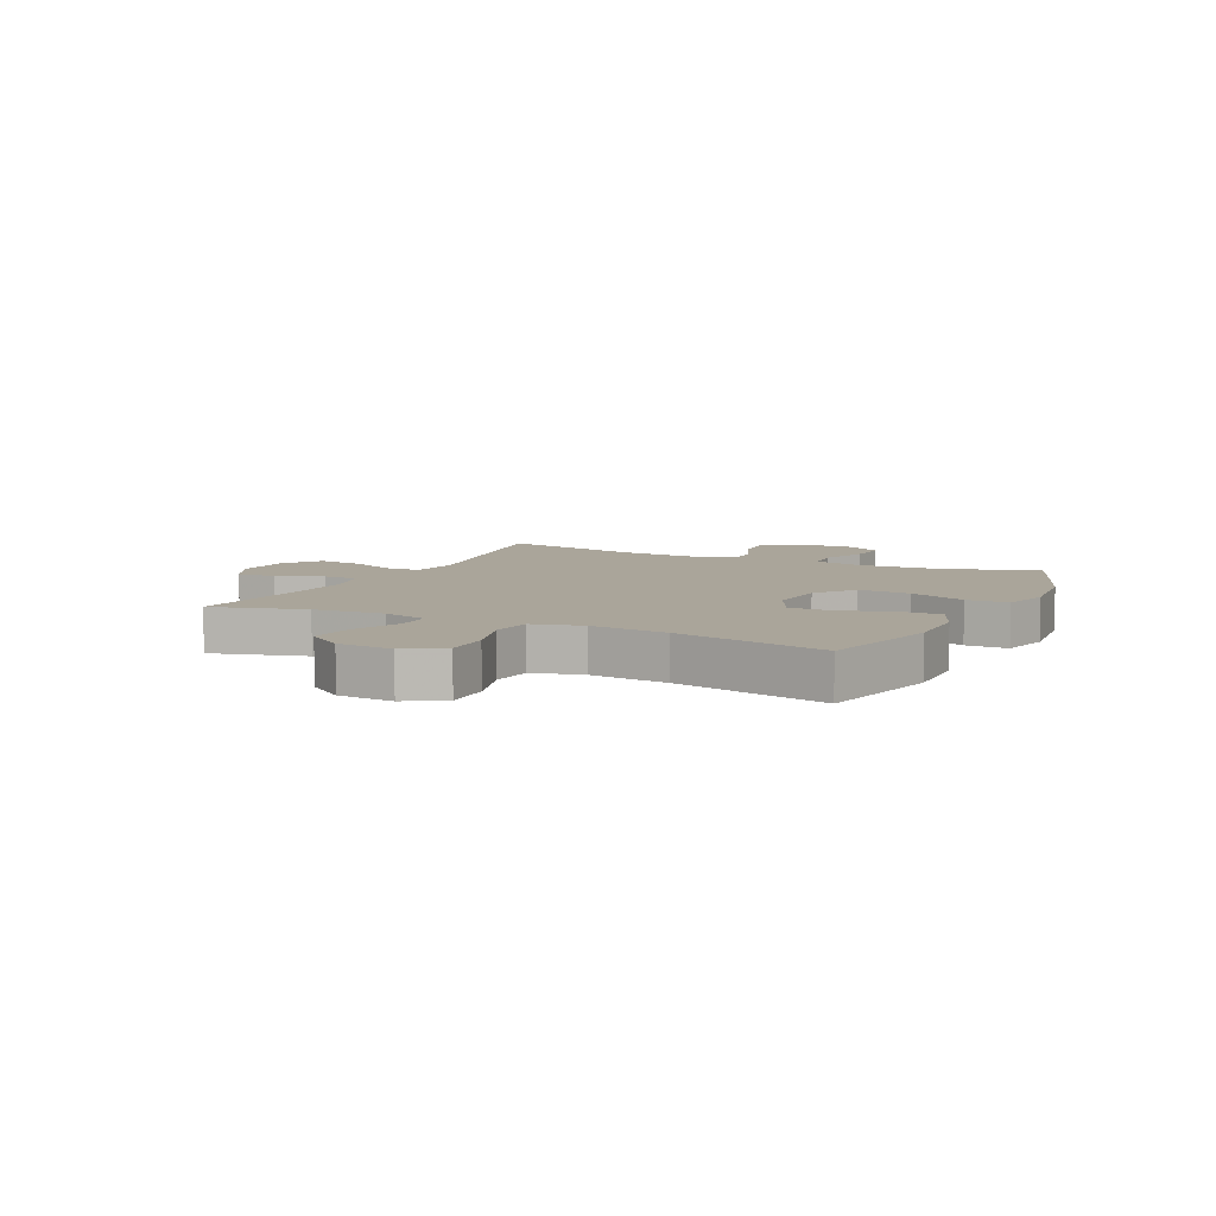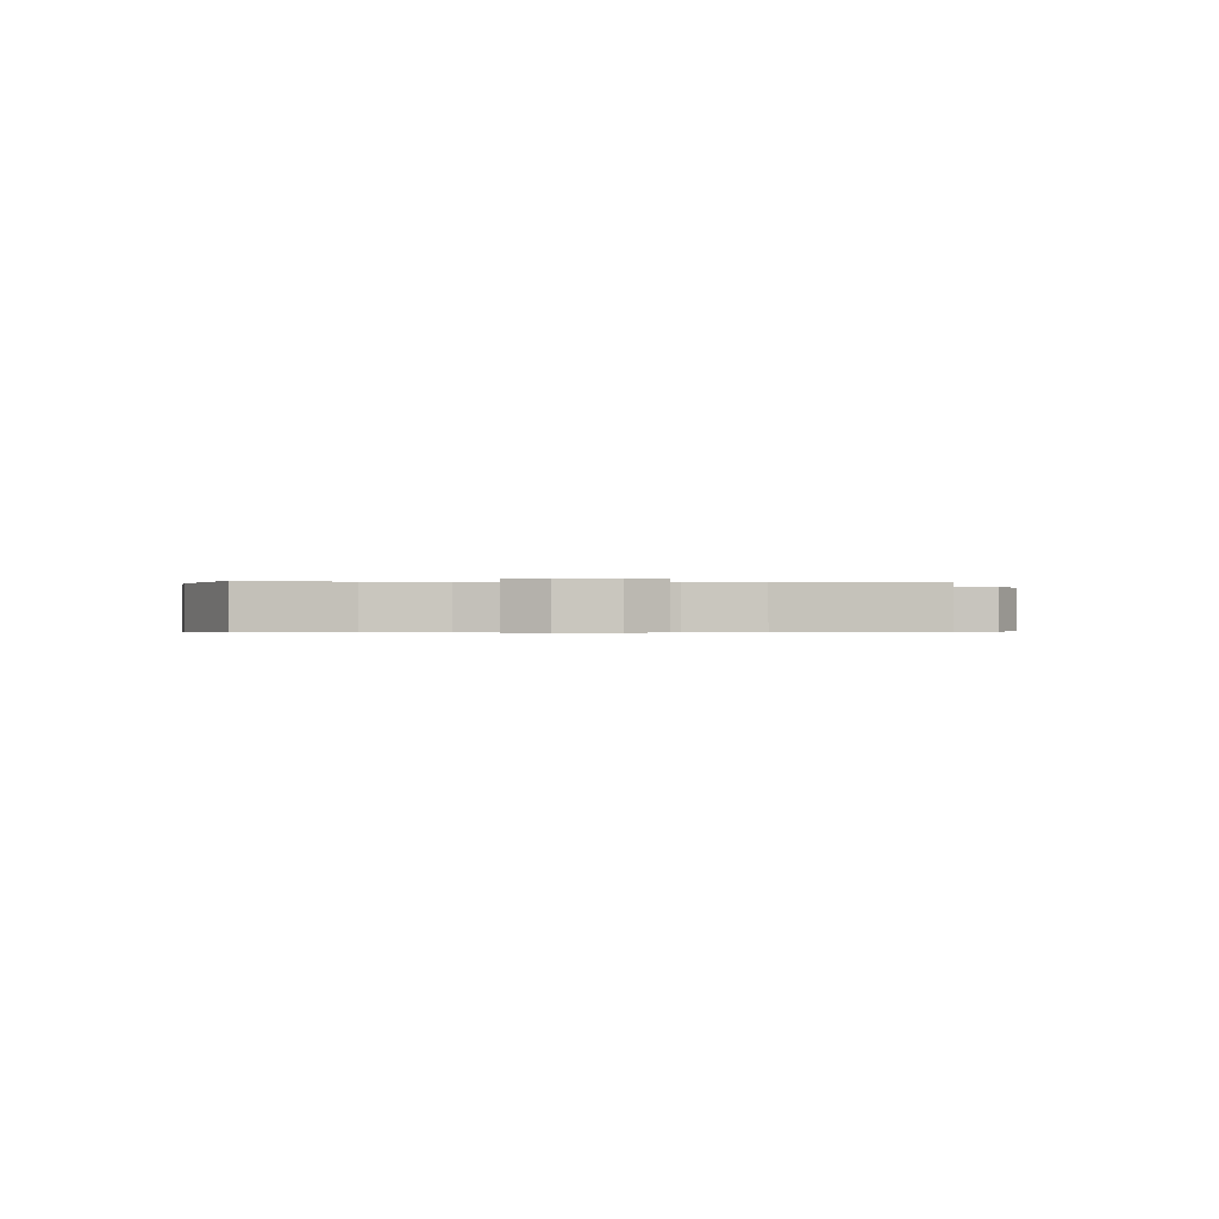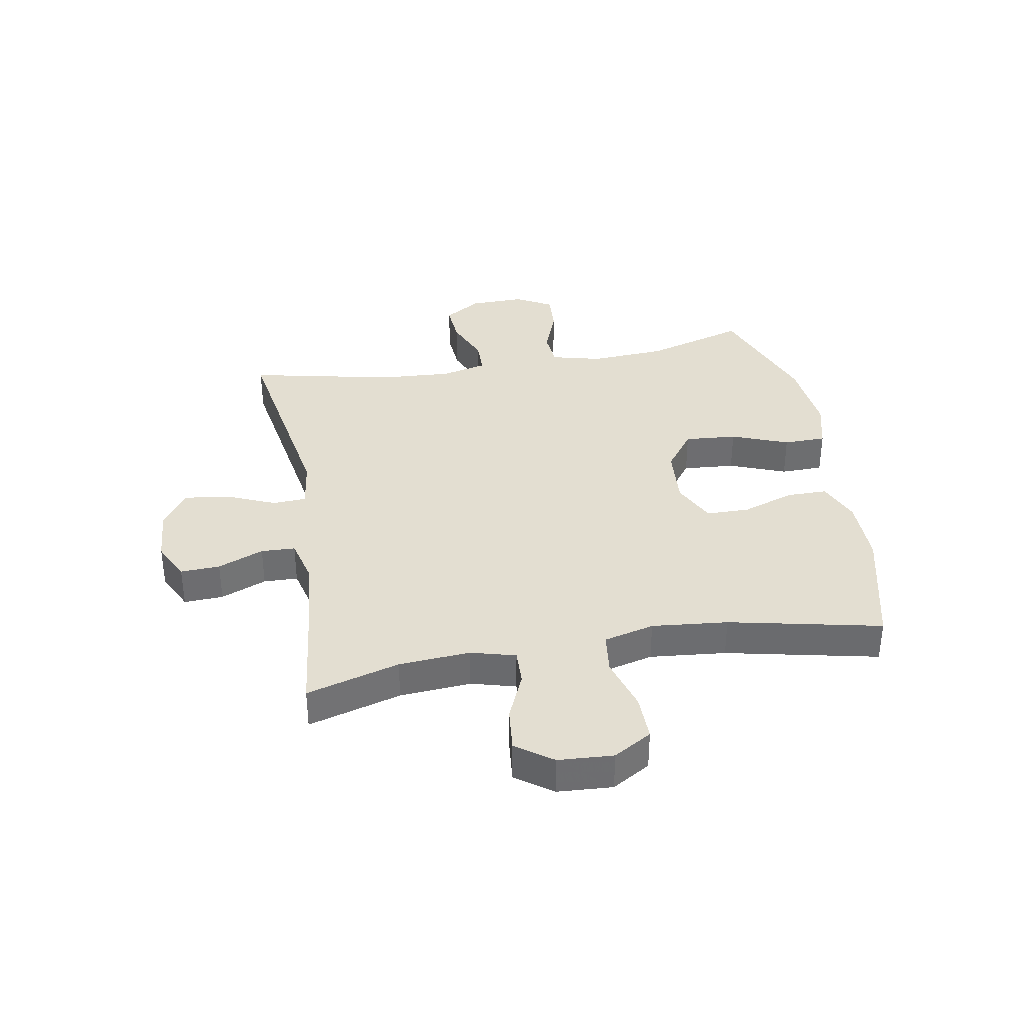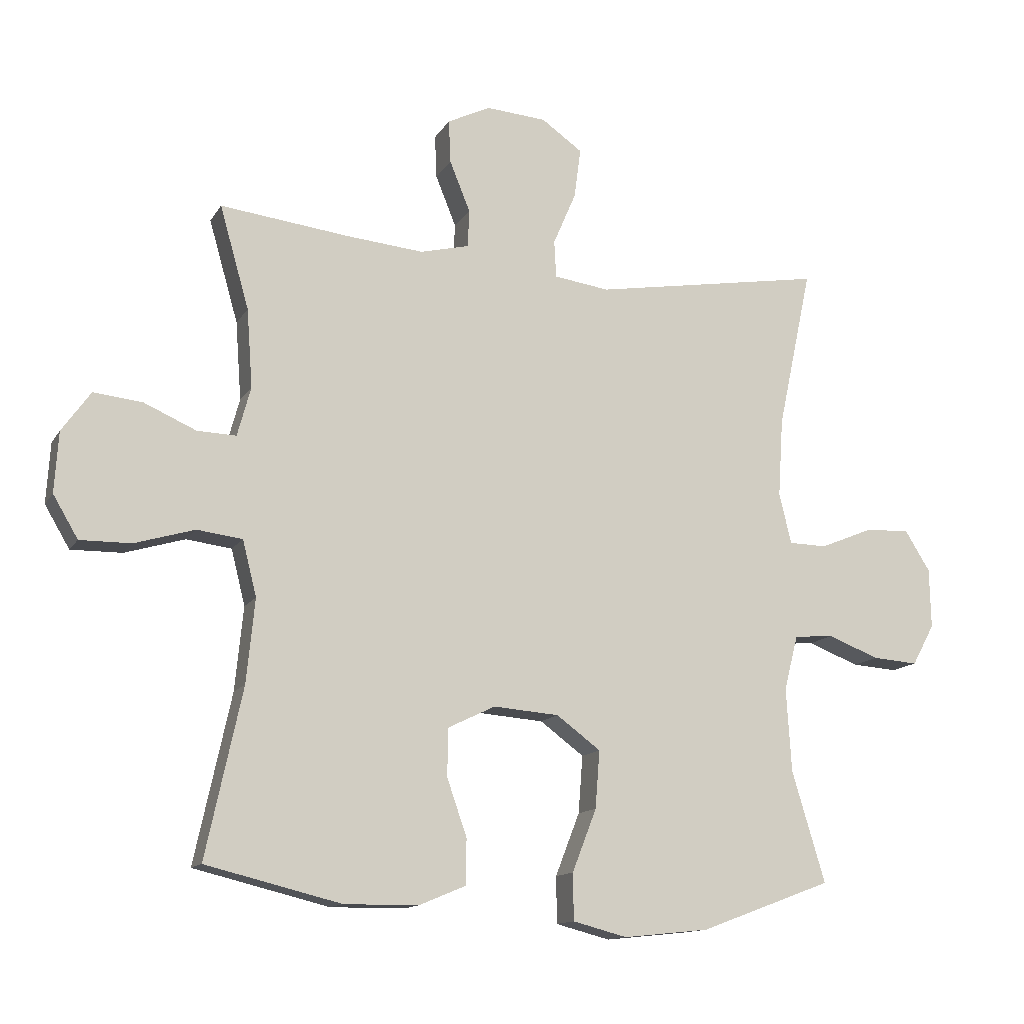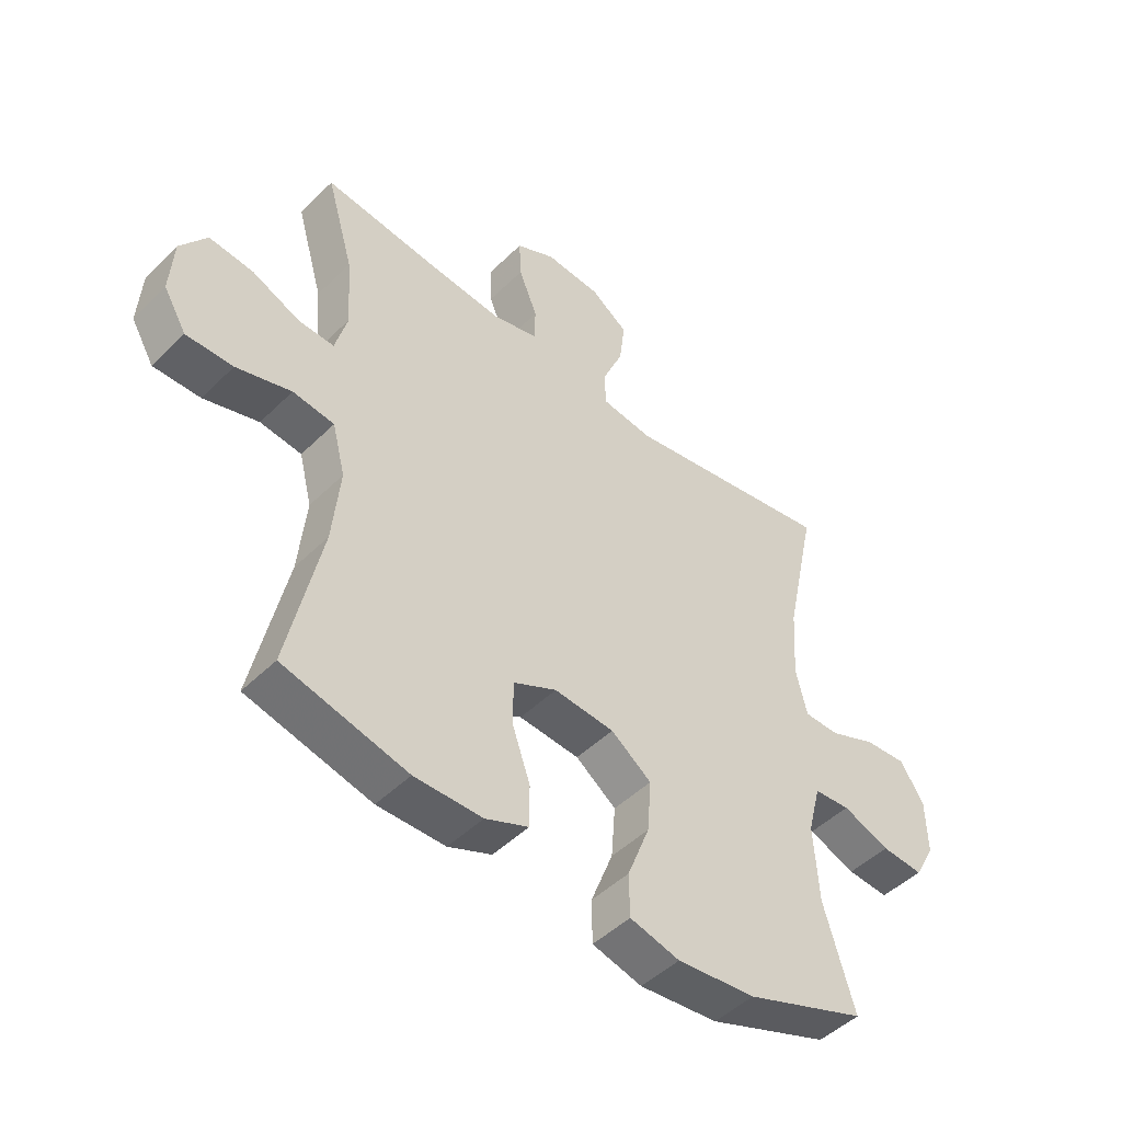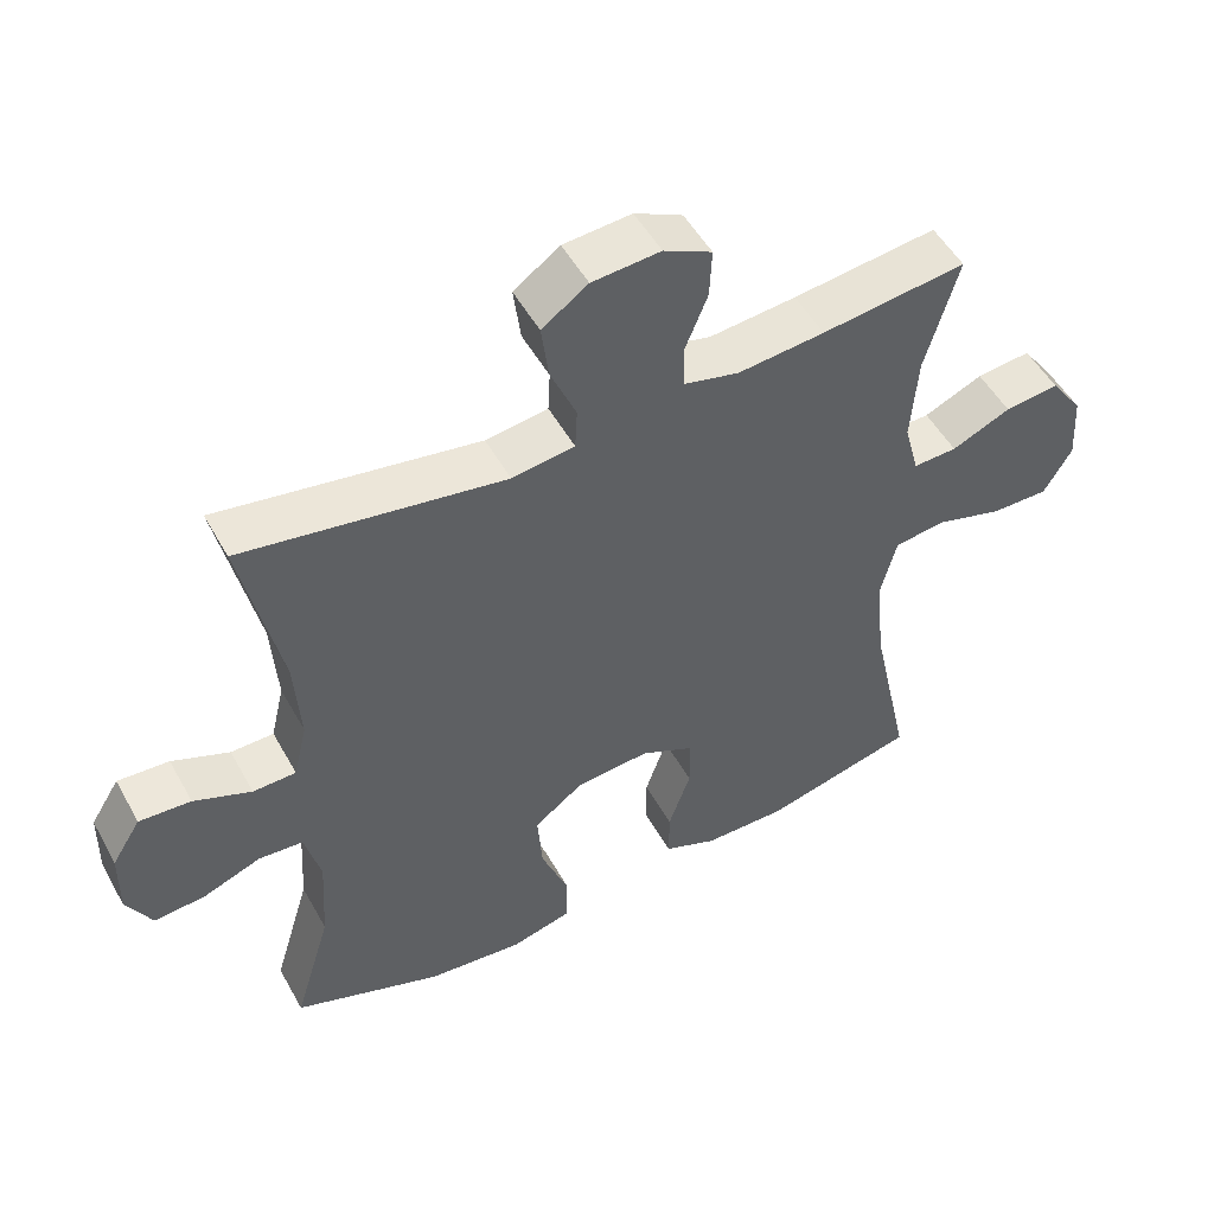
<metadata>
{"format":"obj","ext":"obj","renderer":"f3d","projection":"perspective","resolution":1024,"background":"white","views":[{"elev":7.6,"azim":115.9,"up":"+Y"},{"elev":-0.4,"azim":-95.3,"up":"+Y"},{"elev":36.3,"azim":79.9,"up":"+Y"},{"elev":-13.2,"azim":159.7,"up":"+Z"},{"elev":-47.8,"azim":137.6,"up":"+Z"},{"elev":51.2,"azim":-28.4,"up":"+Z"}]}
</metadata>
<code>
v -0.5 0.07 -0.5
v -0.448 0.07 -0.326
v -0.44 0.07 -0.195
v -0.462 0.07 -0.109
v -0.524 0.07 -0.104
v -0.605 0.07 -0.135
v -0.676 0.07 -0.14
v -0.711 0.07 -0.076
v -0.709 0.07 0.018
v -0.669 0.07 0.082
v -0.597 0.07 0.077
v -0.517 0.07 0.044
v -0.457 0.07 0.045
v -0.438 0.07 0.125
v -0.446 0.07 0.248
v -0.5 0.07 0.5
v -0.137 0.07 0.439
v -0.05 0.07 0.451
v -0.047 0.07 0.509
v -0.083 0.07 0.593
v -0.093 0.07 0.671
v -0.029 0.07 0.716
v 0.066 0.07 0.723
v 0.133 0.07 0.69
v 0.13 0.07 0.622
v 0.098 0.07 0.543
v 0.1 0.07 0.484
v 0.177 0.07 0.465
v 0.298 0.07 0.476
v 0.5 0.07 0.5
v 0.454 0.07 0.339
v 0.445 0.07 0.216
v 0.466 0.07 0.139
v 0.527 0.07 0.141
v 0.609 0.07 0.177
v 0.685 0.07 0.185
v 0.73 0.07 0.122
v 0.736 0.07 0.027
v 0.697 0.07 -0.039
v 0.617 0.07 -0.038
v 0.523 0.07 -0.01
v 0.452 0.07 -0.019
v 0.43 0.07 -0.106
v 0.443 0.07 -0.237
v 0.5 0.07 -0.5
v 0.288 0.07 -0.552
v 0.172 0.07 -0.551
v 0.098 0.07 -0.52
v 0.098 0.07 -0.449
v 0.129 0.07 -0.36
v 0.128 0.07 -0.285
v 0.054 0.07 -0.249
v -0.049 0.07 -0.257
v -0.118 0.07 -0.308
v -0.111 0.07 -0.398
v -0.073 0.07 -0.496
v -0.074 0.07 -0.569
v -0.159 0.07 -0.591
v -0.293 0.07 -0.577
v -0.5 0 -0.5
v -0.448 0 -0.326
v -0.44 0 -0.195
v -0.462 0 -0.109
v -0.524 0 -0.104
v -0.605 0 -0.135
v -0.676 0 -0.14
v -0.711 0 -0.076
v -0.709 0 0.018
v -0.669 0 0.082
v -0.597 0 0.077
v -0.517 0 0.044
v -0.457 0 0.045
v -0.438 0 0.125
v -0.446 0 0.248
v -0.5 0 0.5
v -0.137 0 0.439
v -0.05 0 0.451
v -0.047 0 0.509
v -0.083 0 0.593
v -0.093 0 0.671
v -0.029 0 0.716
v 0.066 0 0.723
v 0.133 0 0.69
v 0.13 0 0.622
v 0.098 0 0.543
v 0.1 0 0.484
v 0.177 0 0.465
v 0.298 0 0.476
v 0.5 0 0.5
v 0.454 0 0.339
v 0.445 0 0.216
v 0.466 0 0.139
v 0.527 0 0.141
v 0.609 0 0.177
v 0.685 0 0.185
v 0.73 0 0.122
v 0.736 0 0.027
v 0.697 0 -0.039
v 0.617 0 -0.038
v 0.523 0 -0.01
v 0.452 0 -0.019
v 0.43 0 -0.106
v 0.443 0 -0.237
v 0.5 0 -0.5
v 0.288 0 -0.552
v 0.172 0 -0.551
v 0.098 0 -0.52
v 0.098 0 -0.449
v 0.129 0 -0.36
v 0.128 0 -0.285
v 0.054 0 -0.249
v -0.049 0 -0.257
v -0.118 0 -0.308
v -0.111 0 -0.398
v -0.073 0 -0.496
v -0.074 0 -0.569
v -0.159 0 -0.591
v -0.293 0 -0.577
f 59 1 2
f 58 59 2
f 57 58 2
f 56 57 2
f 55 56 2
f 54 55 2 3
f 53 54 3 4
f 52 53 4
f 48 49 50
f 47 48 50
f 46 47 50
f 45 46 50
f 44 45 50
f 43 44 50 51
f 42 43 51 52
f 39 40 41
f 38 39 41
f 37 38 41
f 36 37 41
f 35 36 41
f 34 35 41
f 33 34 41 42
f 42 52 4
f 33 42 4
f 32 33 4
f 29 30 31
f 32 4 5
f 31 32 5
f 29 31 5
f 28 29 5
f 24 25 26
f 23 24 26
f 22 23 26
f 21 22 26
f 20 21 26
f 19 20 26
f 18 19 26 27
f 15 16 17
f 14 15 17 18
f 18 27 28
f 14 18 28
f 13 14 28
f 10 11 12
f 9 10 12
f 8 9 12 13
f 5 6 7
f 28 5 7
f 13 28 7
f 7 8 13
f 61 60 118
f 61 118 117
f 61 117 116
f 61 116 115
f 61 115 114
f 62 61 114 113
f 63 62 113 112
f 63 112 111
f 109 108 107
f 109 107 106
f 109 106 105
f 109 105 104
f 109 104 103
f 110 109 103 102
f 111 110 102 101
f 100 99 98
f 100 98 97
f 100 97 96
f 100 96 95
f 100 95 94
f 100 94 93
f 101 100 93 92
f 63 111 101
f 63 101 92
f 63 92 91
f 90 89 88
f 64 63 91
f 64 91 90
f 64 90 88
f 64 88 87
f 85 84 83
f 85 83 82
f 85 82 81
f 85 81 80
f 85 80 79
f 85 79 78
f 86 85 78 77
f 76 75 74
f 77 76 74 73
f 87 86 77
f 87 77 73
f 87 73 72
f 71 70 69
f 71 69 68
f 72 71 68 67
f 66 65 64
f 66 64 87
f 66 87 72
f 72 67 66
f 1 60 61 2
f 2 61 62 3
f 3 62 63 4
f 4 63 64 5
f 5 64 65 6
f 6 65 66 7
f 7 66 67 8
f 8 67 68 9
f 9 68 69 10
f 10 69 70 11
f 11 70 71 12
f 12 71 72 13
f 13 72 73 14
f 14 73 74 15
f 15 74 75 16
f 16 75 76 17
f 17 76 77 18
f 18 77 78 19
f 19 78 79 20
f 20 79 80 21
f 21 80 81 22
f 22 81 82 23
f 23 82 83 24
f 24 83 84 25
f 25 84 85 26
f 26 85 86 27
f 27 86 87 28
f 28 87 88 29
f 29 88 89 30
f 30 89 90 31
f 31 90 91 32
f 32 91 92 33
f 33 92 93 34
f 34 93 94 35
f 35 94 95 36
f 36 95 96 37
f 37 96 97 38
f 38 97 98 39
f 39 98 99 40
f 40 99 100 41
f 41 100 101 42
f 42 101 102 43
f 43 102 103 44
f 44 103 104 45
f 45 104 105 46
f 46 105 106 47
f 47 106 107 48
f 48 107 108 49
f 49 108 109 50
f 50 109 110 51
f 51 110 111 52
f 52 111 112 53
f 53 112 113 54
f 54 113 114 55
f 55 114 115 56
f 56 115 116 57
f 57 116 117 58
f 58 117 118 59
f 59 118 60 1

</code>
